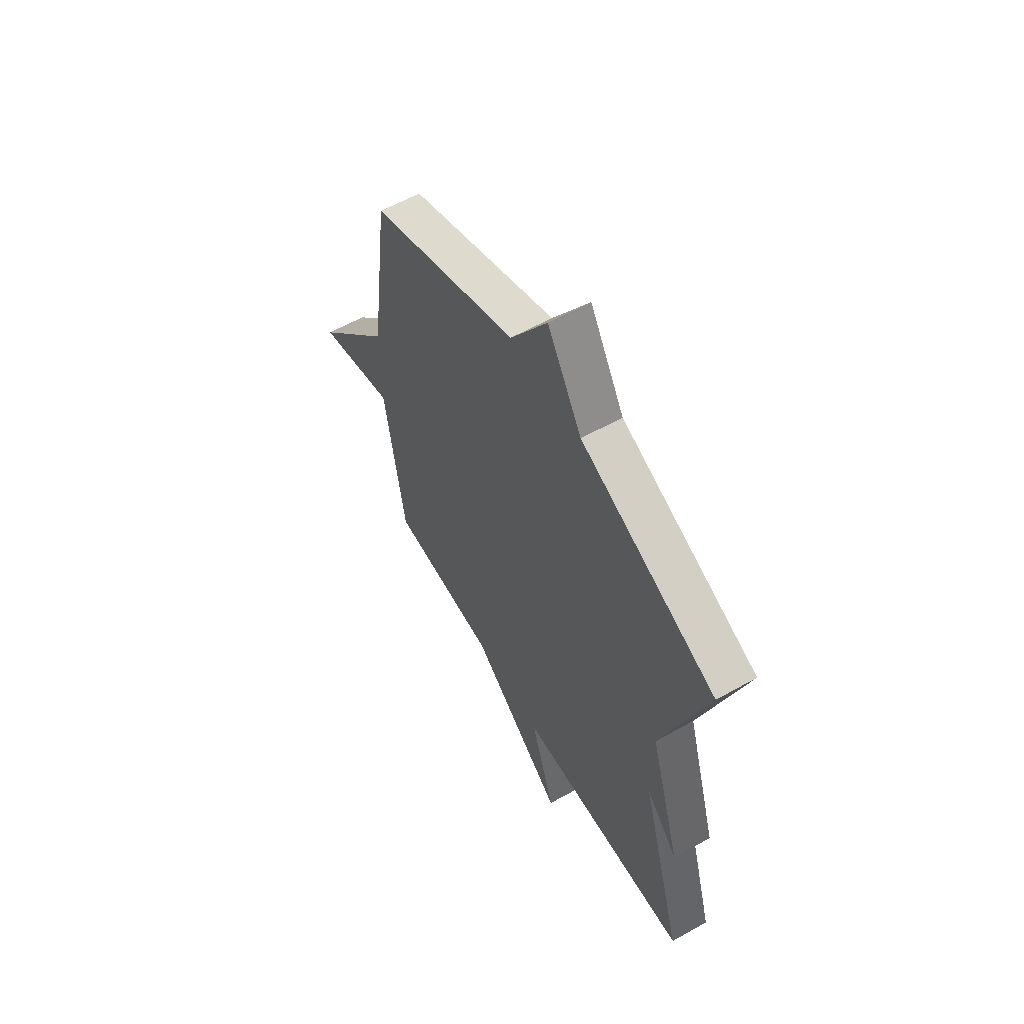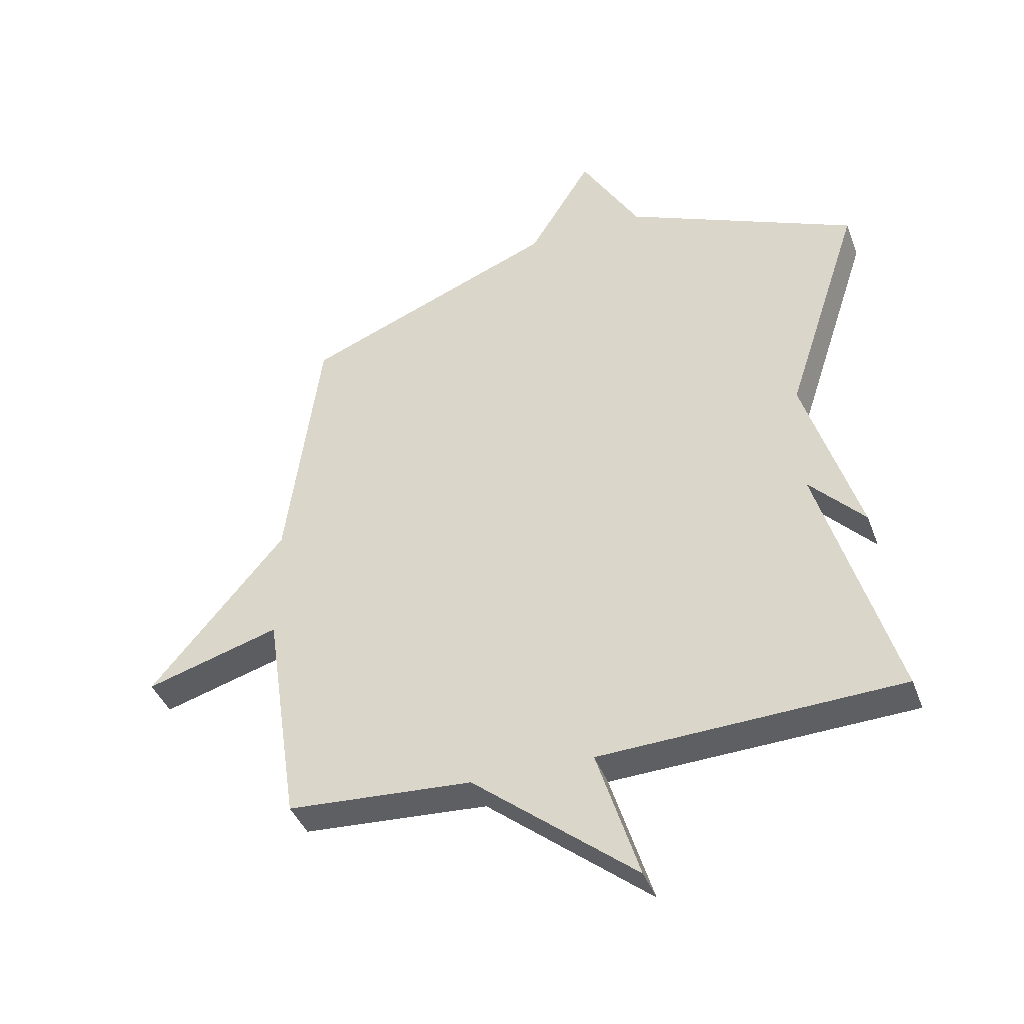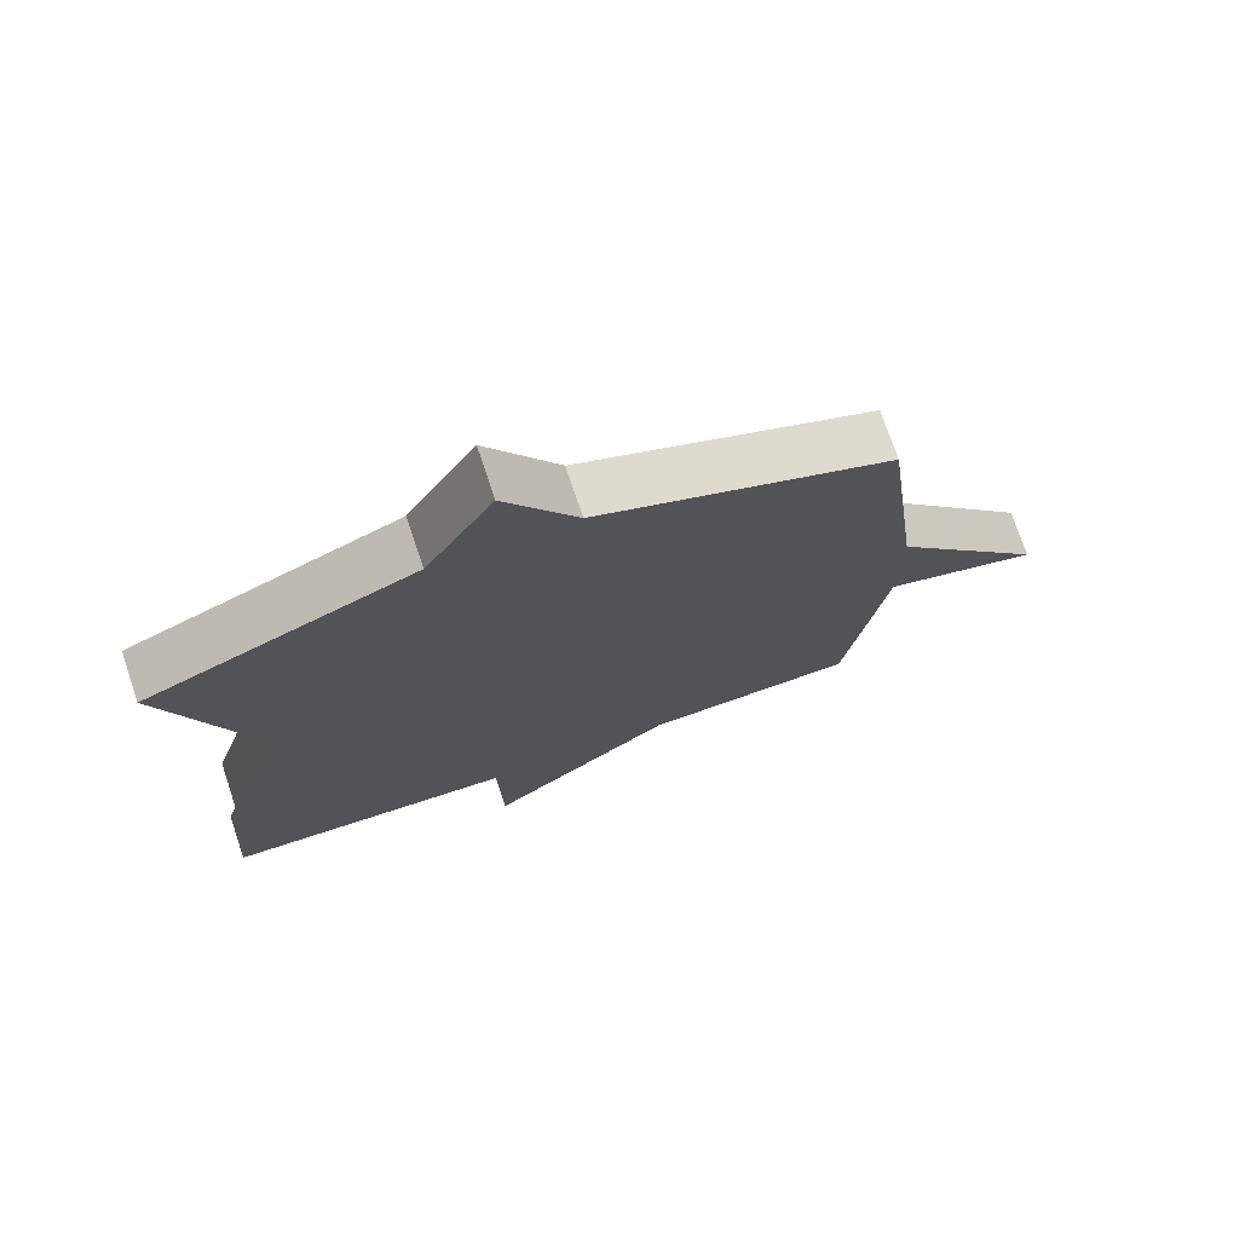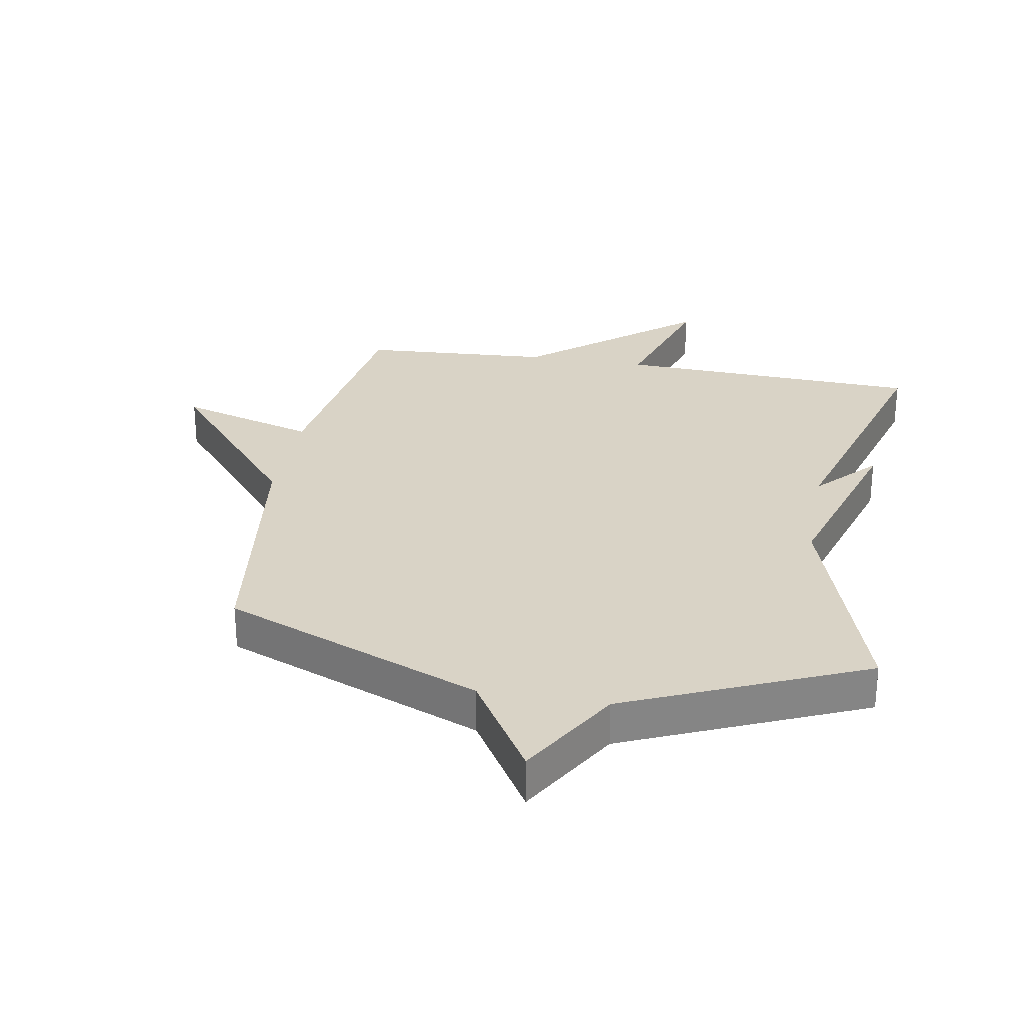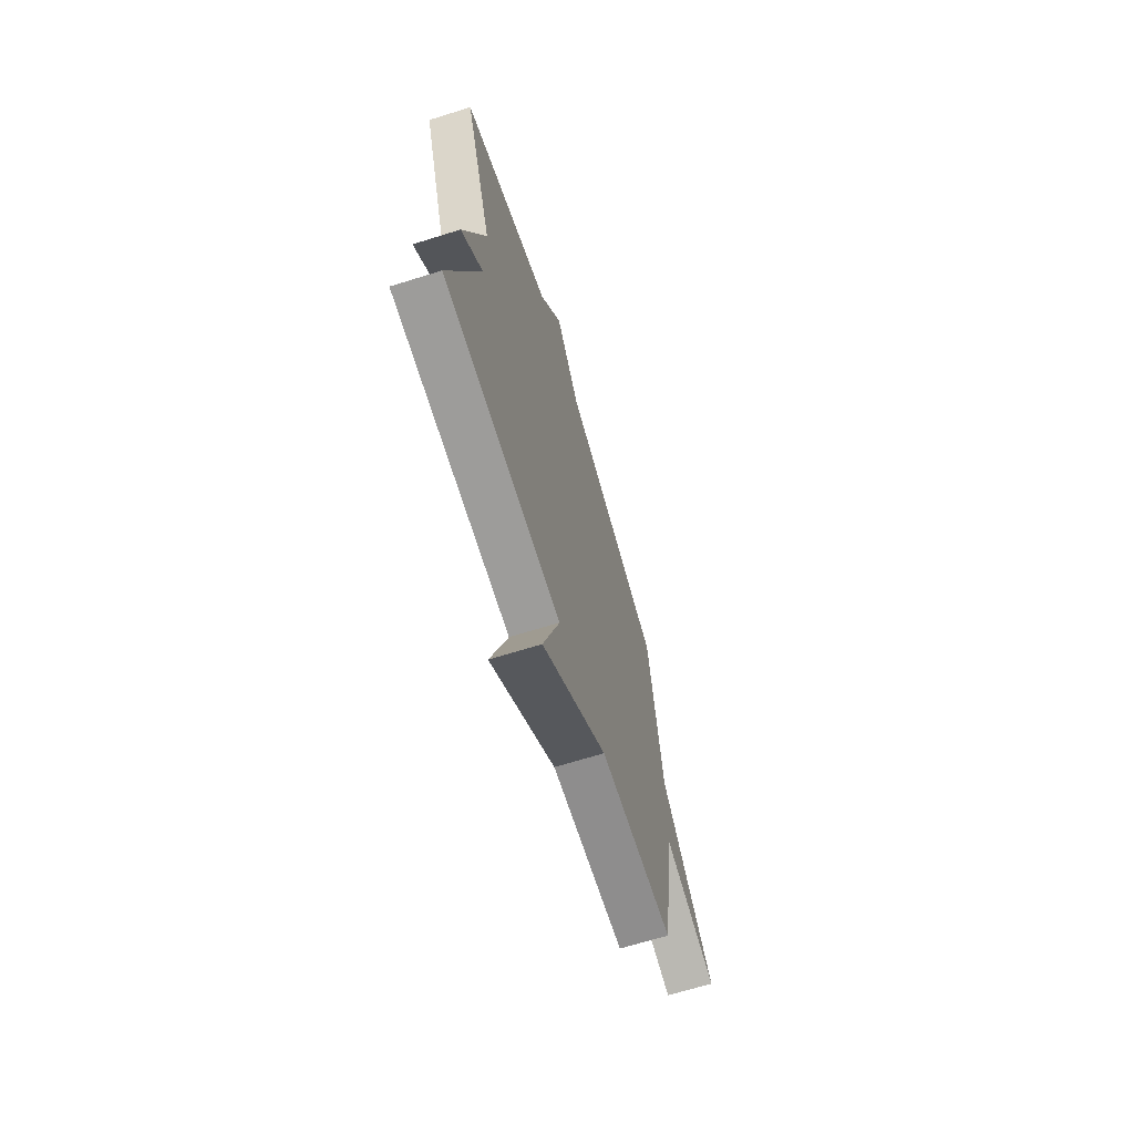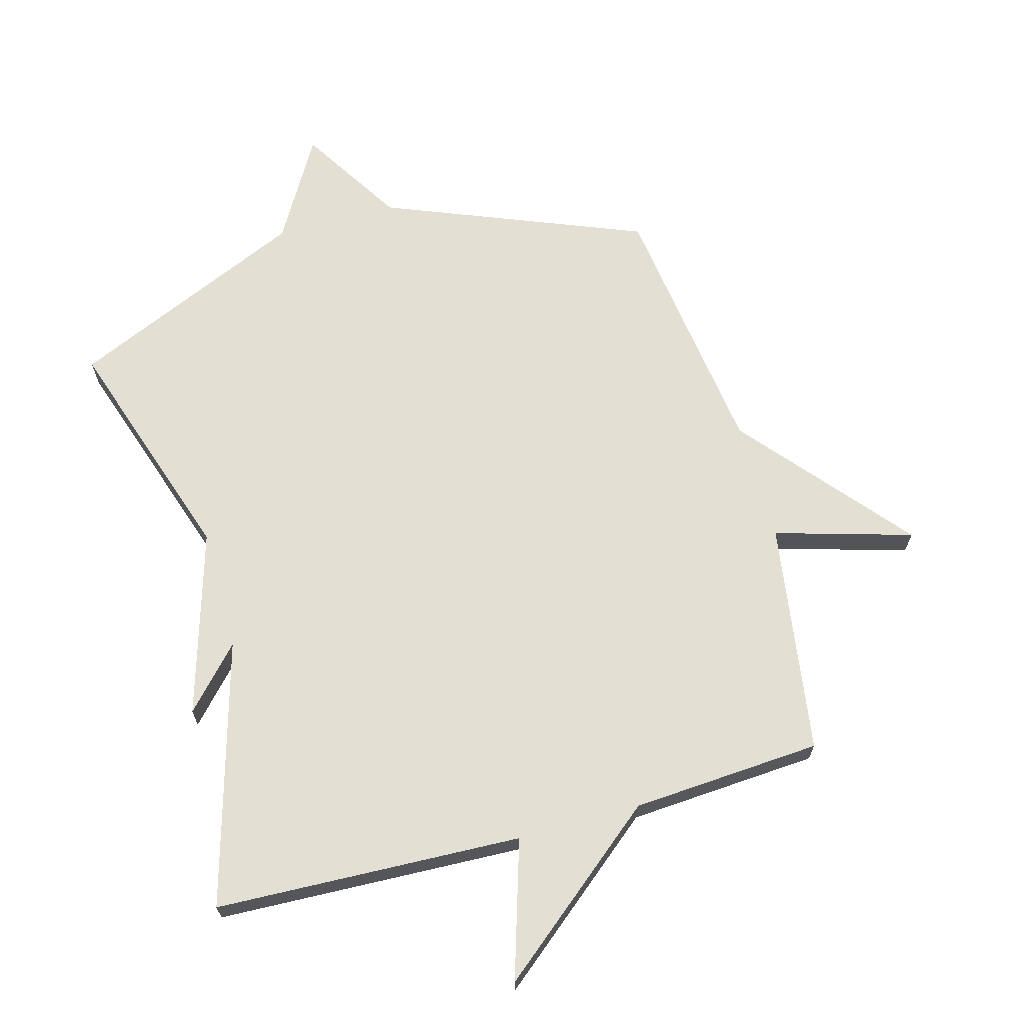
<metadata>
{"format":"obj","ext":"obj","renderer":"f3d","projection":"perspective","resolution":1024,"background":"white","views":[{"elev":59.8,"azim":60.1,"up":"+Z"},{"elev":-41.1,"azim":19.6,"up":"+Z"},{"elev":74.1,"azim":161.5,"up":"+Z"},{"elev":28.3,"azim":10.1,"up":"+Y"},{"elev":-68.1,"azim":107.3,"up":"+Z"},{"elev":67.0,"azim":164.5,"up":"+Y"}]}
</metadata>
<code>
v -0.5 0.07 -0.5
v -0.556 0.07 -0.125
v -0.778 0.07 -0.19
v -0.556 0.07 0.075
v -0.5 0.07 0.5
v -0.082 0.07 0.668
v 0.021 0.07 0.834
v 0.118 0.07 0.668
v 0.5 0.07 0.5
v 0.377 0.07 0.126
v 0.467 0.07 -0.171
v 0.377 0.07 -0.074
v 0.5 0.07 -0.5
v 0.006 0.07 -0.52
v 0.075 0.07 -0.741
v -0.194 0.07 -0.52
v -0.5 0 -0.5
v -0.556 0 -0.125
v -0.778 0 -0.19
v -0.556 0 0.075
v -0.5 0 0.5
v -0.082 0 0.668
v 0.021 0 0.834
v 0.118 0 0.668
v 0.5 0 0.5
v 0.377 0 0.126
v 0.467 0 -0.171
v 0.377 0 -0.074
v 0.5 0 -0.5
v 0.006 0 -0.52
v 0.075 0 -0.741
v -0.194 0 -0.52
f 14 15 16
f 16 1 2
f 14 16 2
f 13 14 2
f 12 13 2
f 10 11 12
f 10 12 2
f 8 9 10 2
f 6 7 8 2
f 4 5 6 2
f 2 3 4
f 32 31 30
f 18 17 32
f 18 32 30
f 18 30 29
f 18 29 28
f 28 27 26
f 18 28 26
f 18 26 25 24
f 18 24 23 22
f 18 22 21 20
f 20 19 18
f 1 17 18 2
f 2 18 19 3
f 3 19 20 4
f 4 20 21 5
f 5 21 22 6
f 6 22 23 7
f 7 23 24 8
f 8 24 25 9
f 9 25 26 10
f 10 26 27 11
f 11 27 28 12
f 12 28 29 13
f 13 29 30 14
f 14 30 31 15
f 15 31 32 16
f 16 32 17 1

</code>
